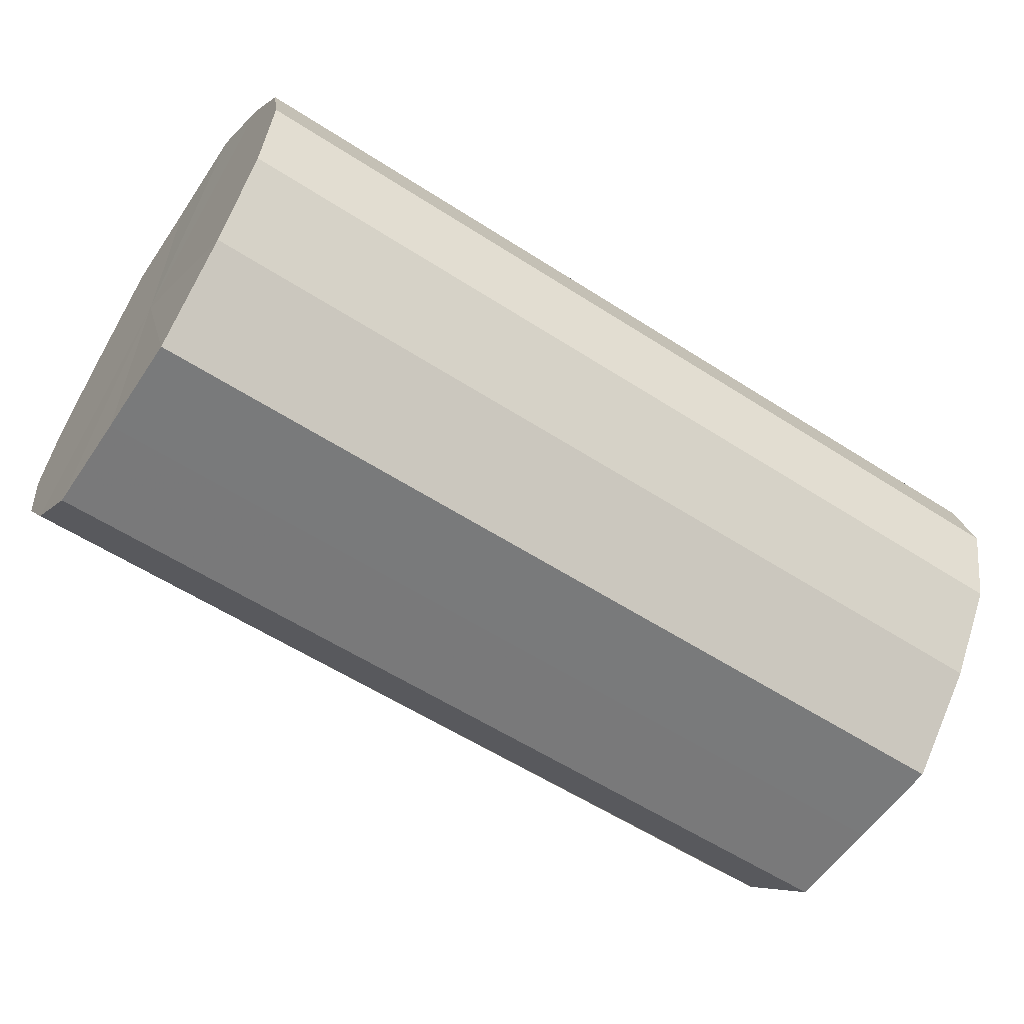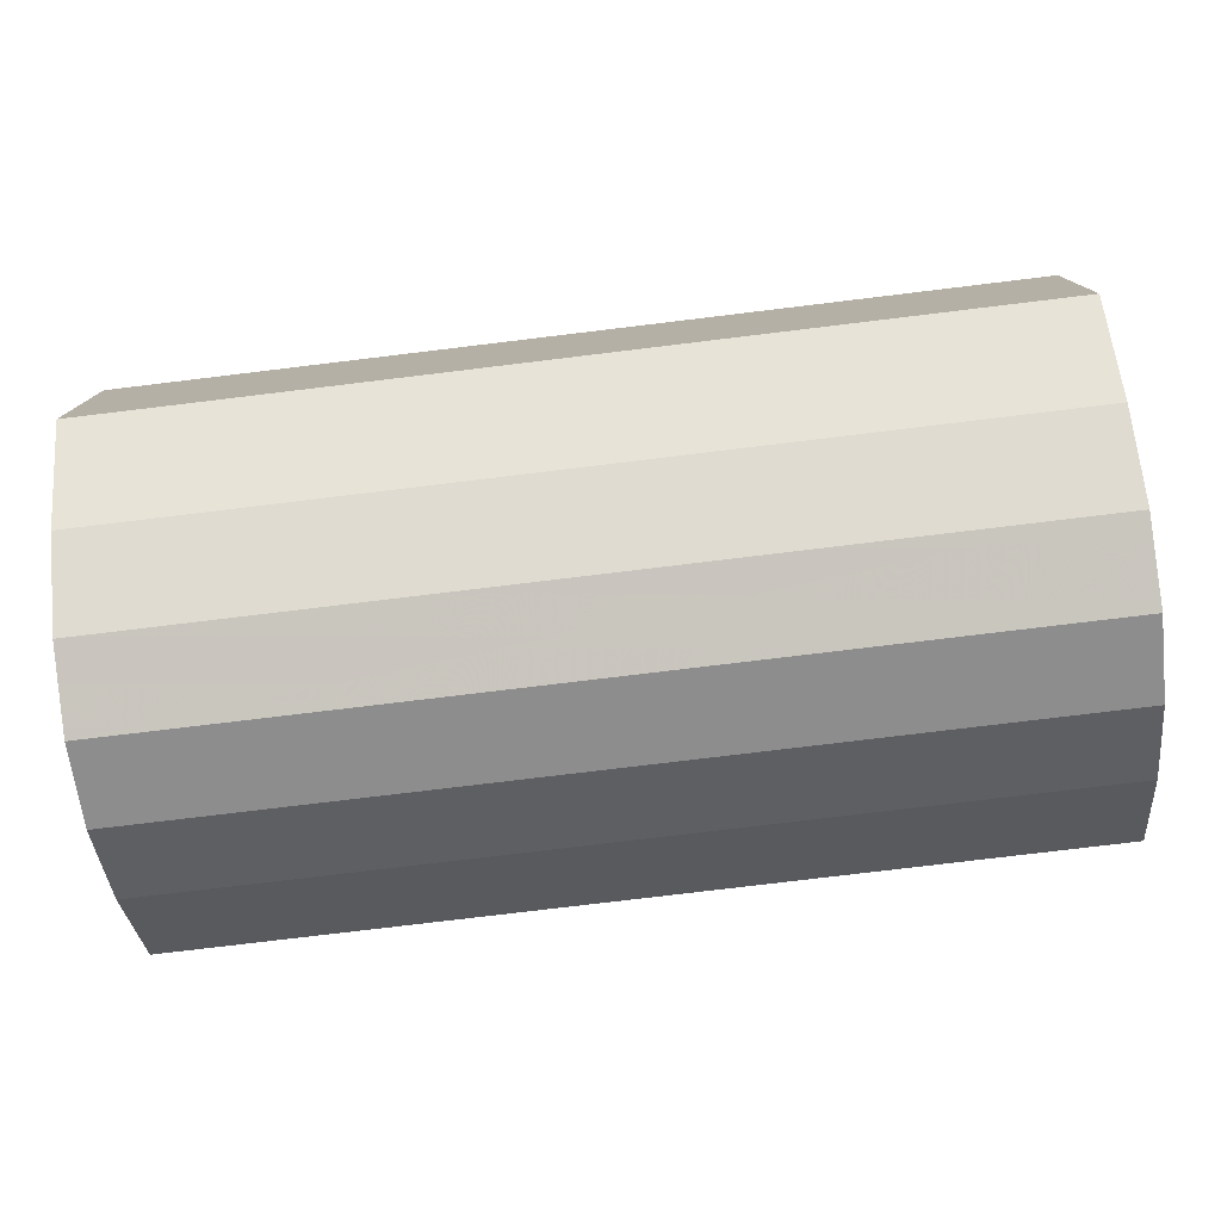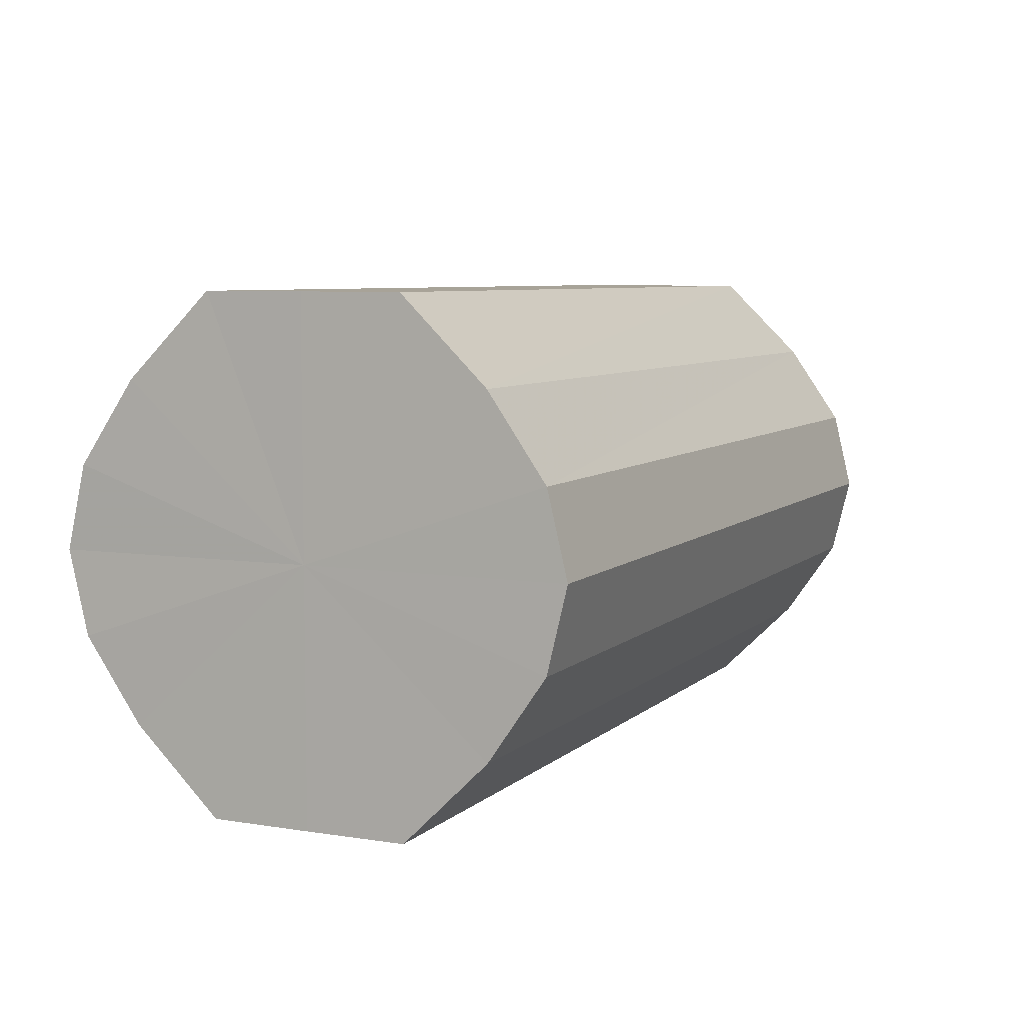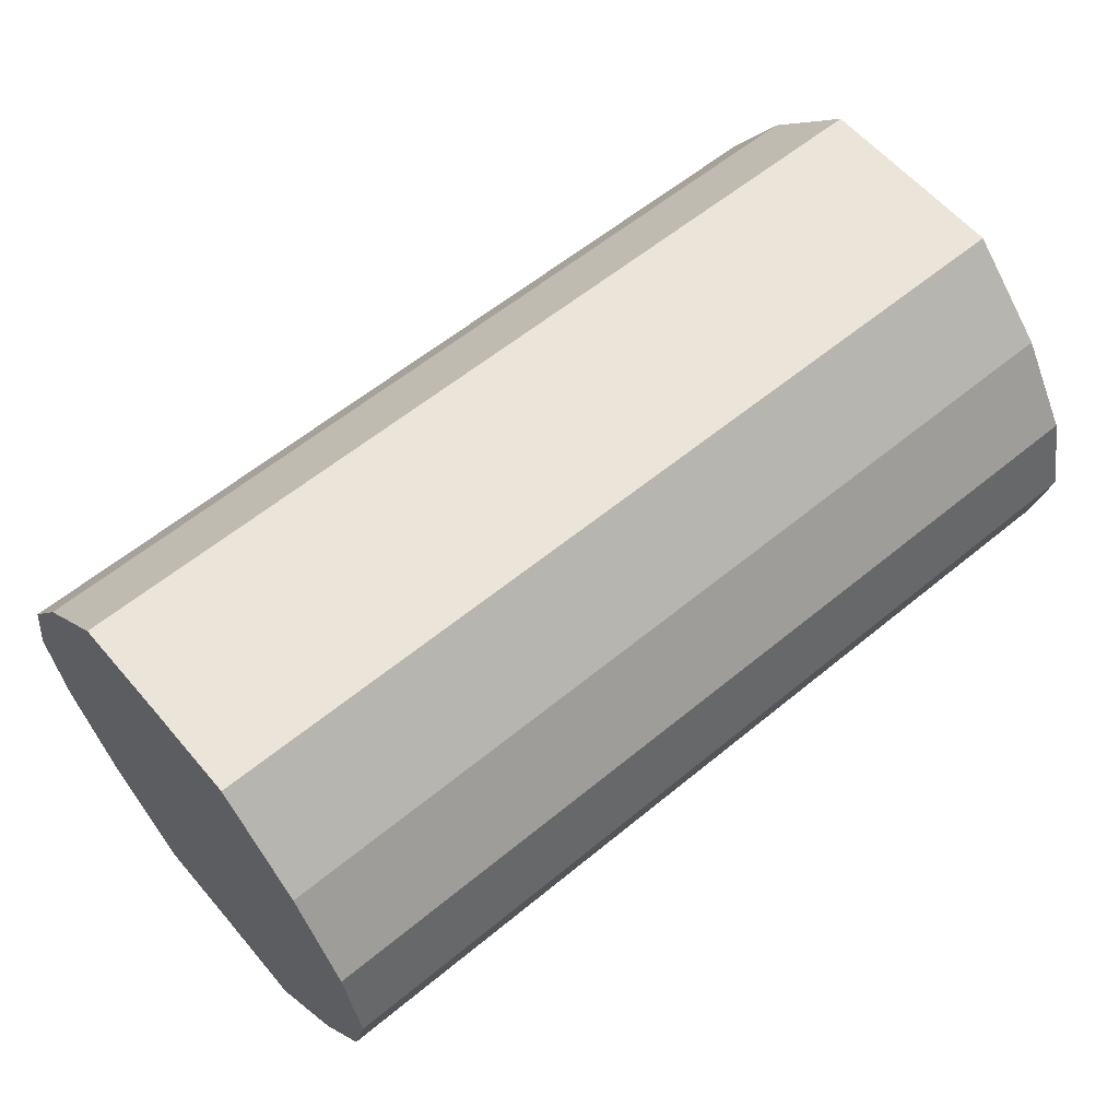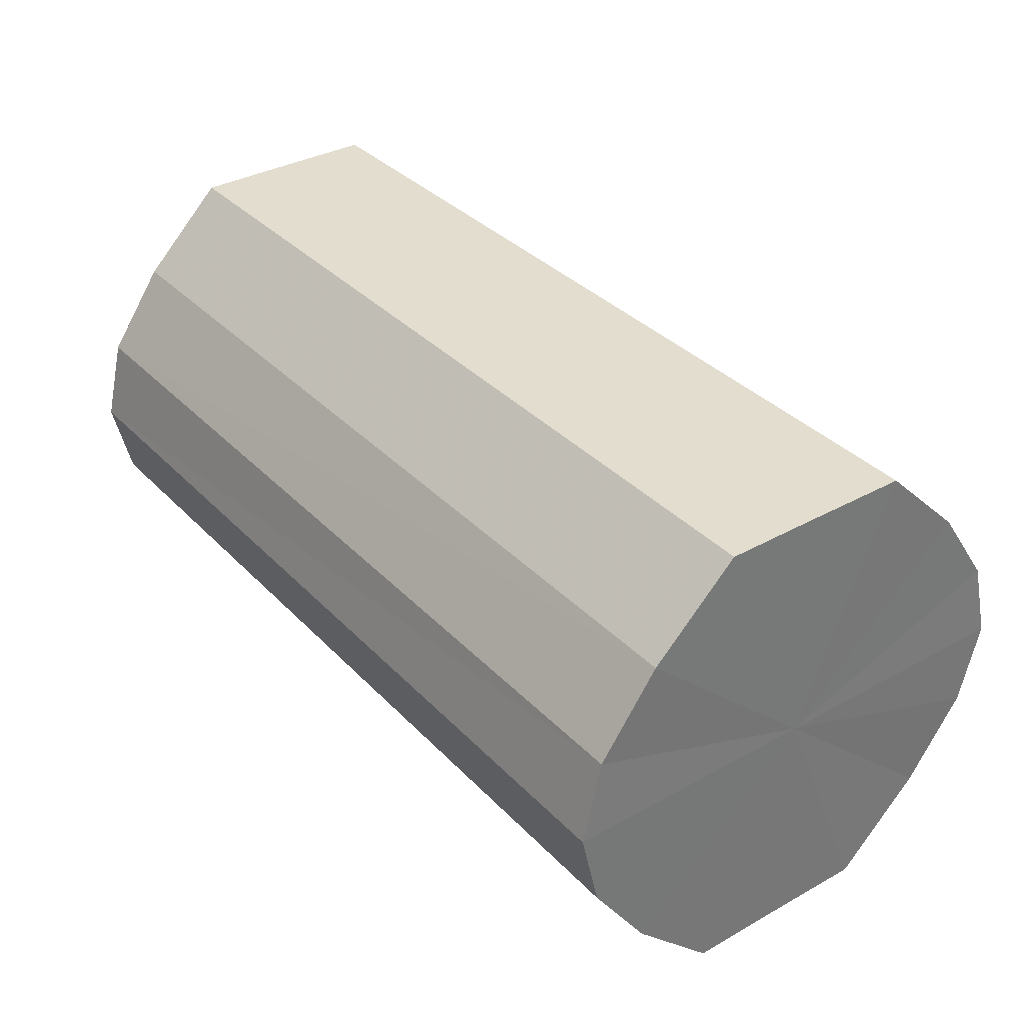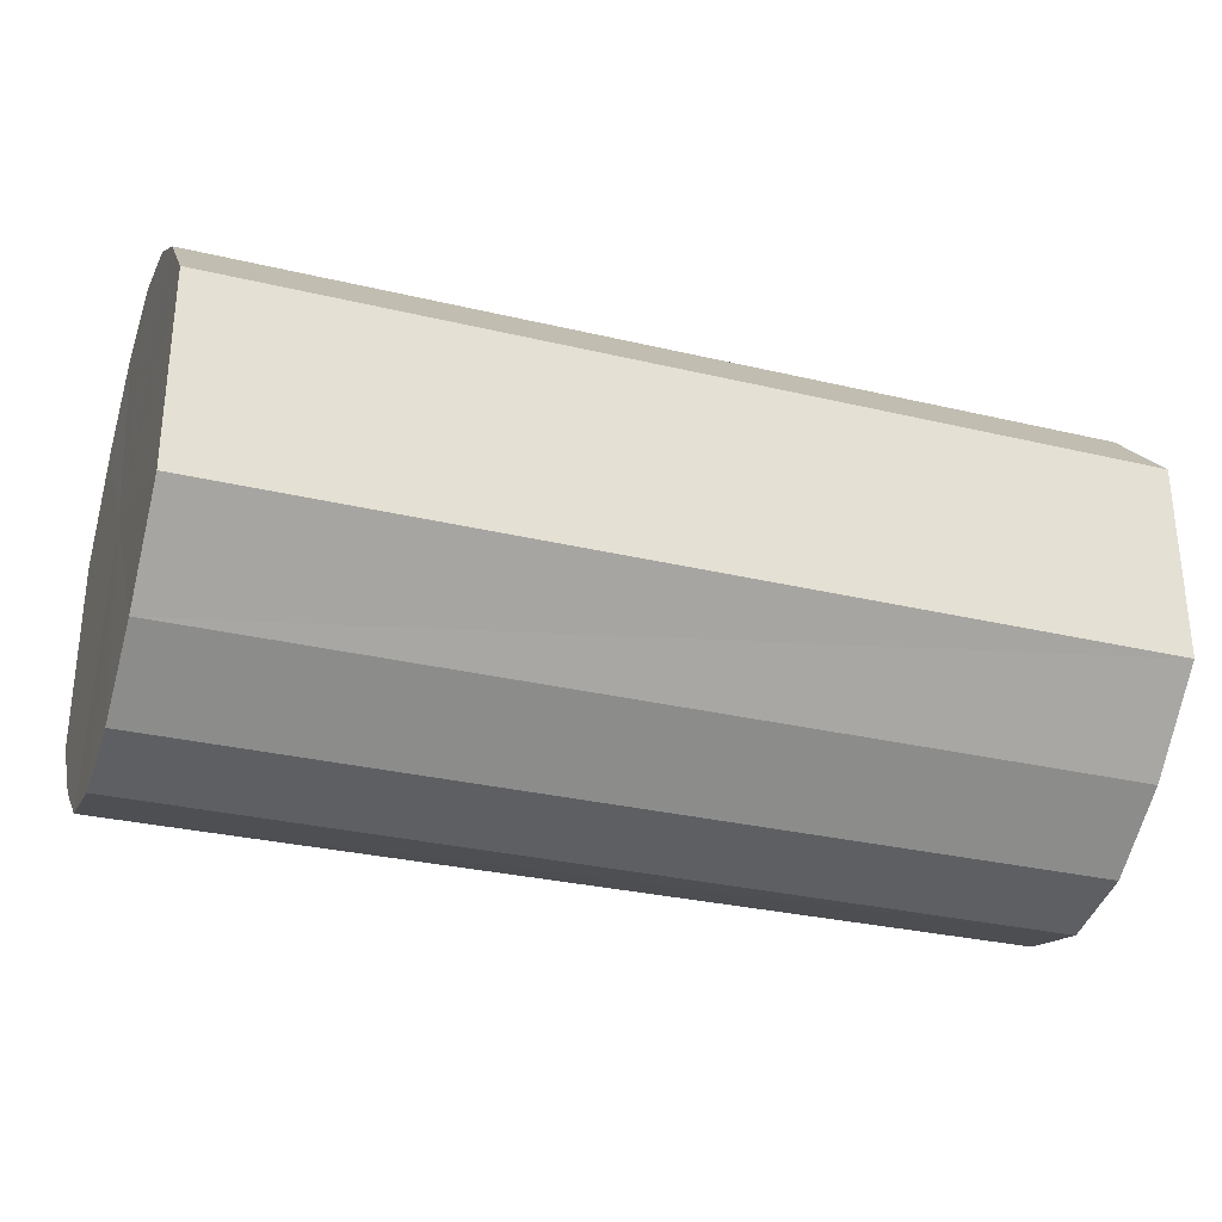
<metadata>
{"format":"obj","ext":"obj","renderer":"f3d","projection":"perspective","resolution":1024,"background":"white","views":[{"elev":-57.8,"azim":146.2,"up":"+Y"},{"elev":-77.7,"azim":6.9,"up":"+Z"},{"elev":6.8,"azim":114.6,"up":"+Y"},{"elev":59.6,"azim":139.8,"up":"+Y"},{"elev":34.9,"azim":53.3,"up":"+Y"},{"elev":-30.5,"azim":-19.0,"up":"+Z"}]}
</metadata>
<code>
o 1829
v 2205 1877 7.703
v 2205 1877 7.705
v 2205 1877 7.703
v 2205 1877 7.712
v 2205 1877 7.705
v 2205 1877 7.705
v 2205 1877 7.705
v 2205 1877 7.722
v 2205 1877 7.712
v 2205 1877 7.712
v 2205 1877 7.712
v 2205 1877 7.734
v 2205 1877 7.722
v 2205 1877 7.722
v 2205 1877 7.722
v 2205 1877 7.747
v 2205 1877 7.734
v 2205 1877 7.734
v 2205 1877 7.734
v 2205 1877 7.757
v 2205 1877 7.747
v 2205 1877 7.747
v 2205 1877 7.747
v 2205 1877 7.764
v 2205 1877 7.757
v 2205 1877 7.757
v 2205 1877 7.757
v 2205 1877 7.766
v 2205 1877 7.764
v 2205 1877 7.764
v 2205 1877 7.764
v 2205 1877 7.766
v 2205 1877 7.703
v 2205 1877 7.705
v 2205 1877 7.705
v 2205 1877 7.712
v 2205 1877 7.712
v 2205 1877 7.705
v 2205 1877 7.703
v 2205 1877 7.712
v 2205 1877 7.705
v 2205 1877 7.722
v 2205 1877 7.722
v 2205 1877 7.722
v 2205 1877 7.712
v 2205 1877 7.734
v 2205 1877 7.722
v 2205 1877 7.734
v 2205 1877 7.734
v 2205 1877 7.747
v 2205 1877 7.734
v 2205 1877 7.757
v 2205 1877 7.747
v 2205 1877 7.747
v 2205 1877 7.747
v 2205 1877 7.764
v 2205 1877 7.757
v 2205 1877 7.766
v 2205 1877 7.764
v 2205 1877 7.757
v 2205 1877 7.757
v 2205 1877 7.764
v 2205 1877 7.766
v 2205 1877 7.764
v 2205 1877 7.734
v 2205 1877 7.705
v 2205 1877 7.703
v 2205 1877 7.712
v 2205 1877 7.705
v 2205 1877 7.722
v 2205 1877 7.712
v 2205 1877 7.734
v 2205 1877 7.722
v 2205 1877 7.747
v 2205 1877 7.734
v 2205 1877 7.757
v 2205 1877 7.747
v 2205 1877 7.764
v 2205 1877 7.757
v 2205 1877 7.766
v 2205 1877 7.764
v 2205 1877 7.734
v 2205 1877 7.703
v 2205 1877 7.705
v 2205 1877 7.705
v 2205 1877 7.712
v 2205 1877 7.712
v 2205 1877 7.722
v 2205 1877 7.722
v 2205 1877 7.734
v 2205 1877 7.734
v 2205 1877 7.747
v 2205 1877 7.747
v 2205 1877 7.757
v 2205 1877 7.757
v 2205 1877 7.764
v 2205 1877 7.764
v 2205 1877 7.766
f 1 2 3
f 2 4 5
f 6 1 7
f 4 8 9
f 10 6 11
f 8 12 13
f 14 10 15
f 12 16 17
f 18 14 19
f 16 20 21
f 22 18 23
f 20 24 25
f 26 22 27
f 24 28 29
f 30 26 31
f 28 30 32
f 33 34 35
f 35 36 37
f 38 39 33
f 40 41 38
f 37 42 43
f 44 45 40
f 46 47 44
f 43 48 49
f 50 51 46
f 52 53 50
f 49 54 55
f 56 57 52
f 58 59 56
f 55 60 61
f 62 63 58
f 61 64 62
f 65 66 67
f 65 68 66
f 65 67 69
f 65 70 68
f 65 69 71
f 65 72 70
f 65 71 73
f 65 74 72
f 65 73 75
f 65 76 74
f 65 75 77
f 65 78 76
f 65 77 79
f 65 80 78
f 65 79 81
f 65 81 80
f 82 83 84
f 82 85 83
f 82 84 86
f 82 87 85
f 82 86 88
f 82 89 87
f 82 88 90
f 82 91 89
f 82 90 92
f 82 93 91
f 82 92 94
f 82 95 93
f 82 94 96
f 82 97 95
f 82 96 98
f 82 98 97

</code>
